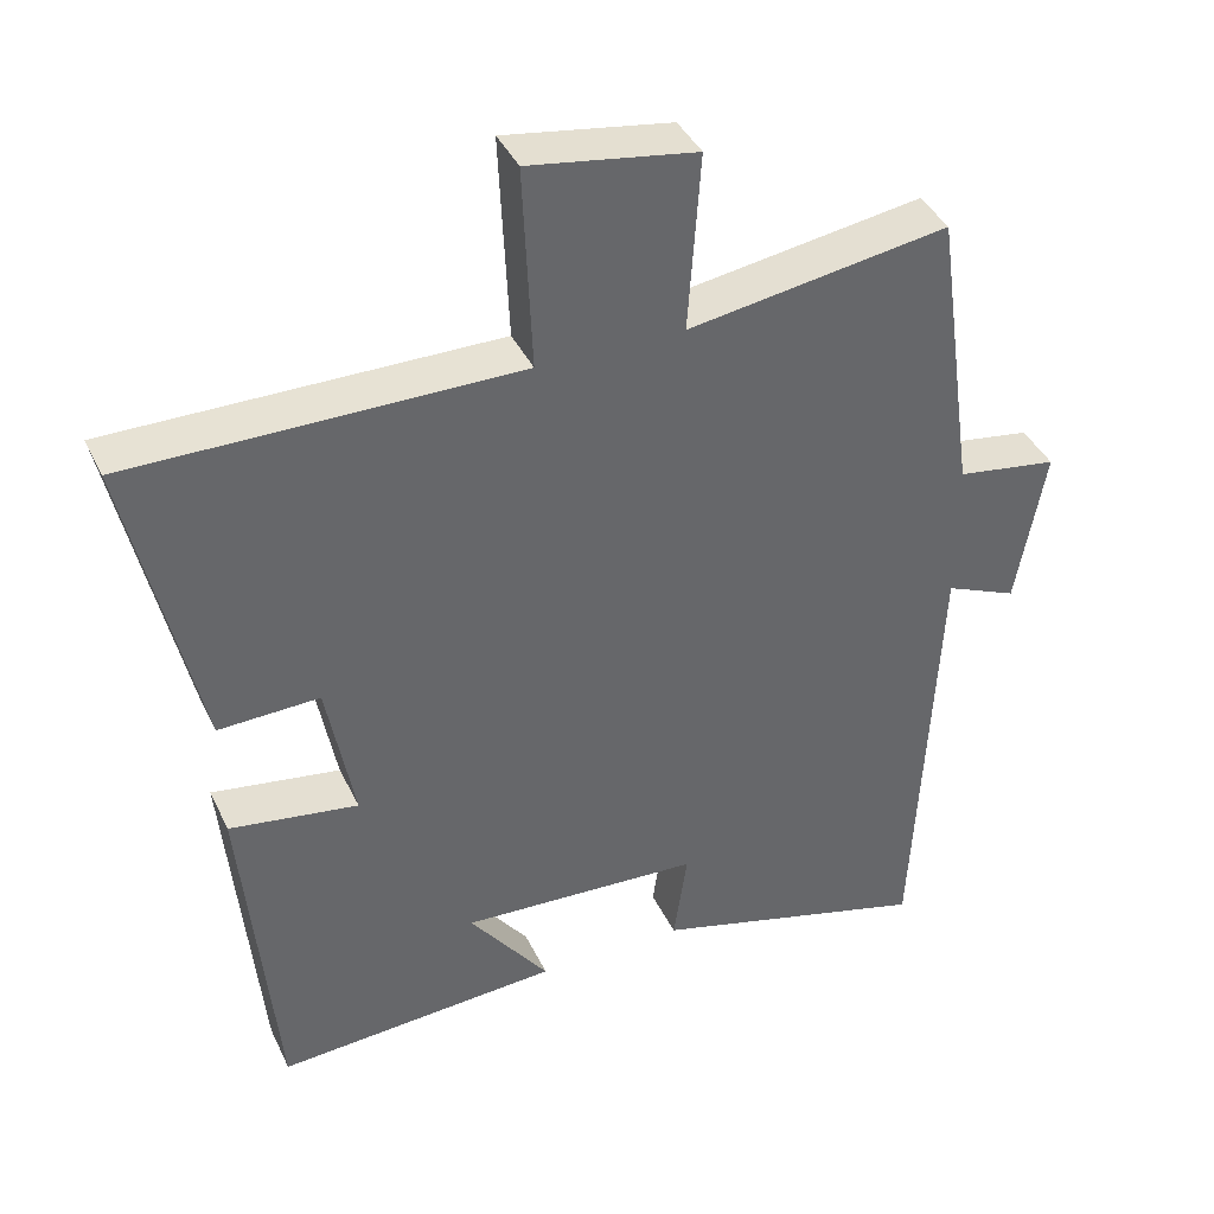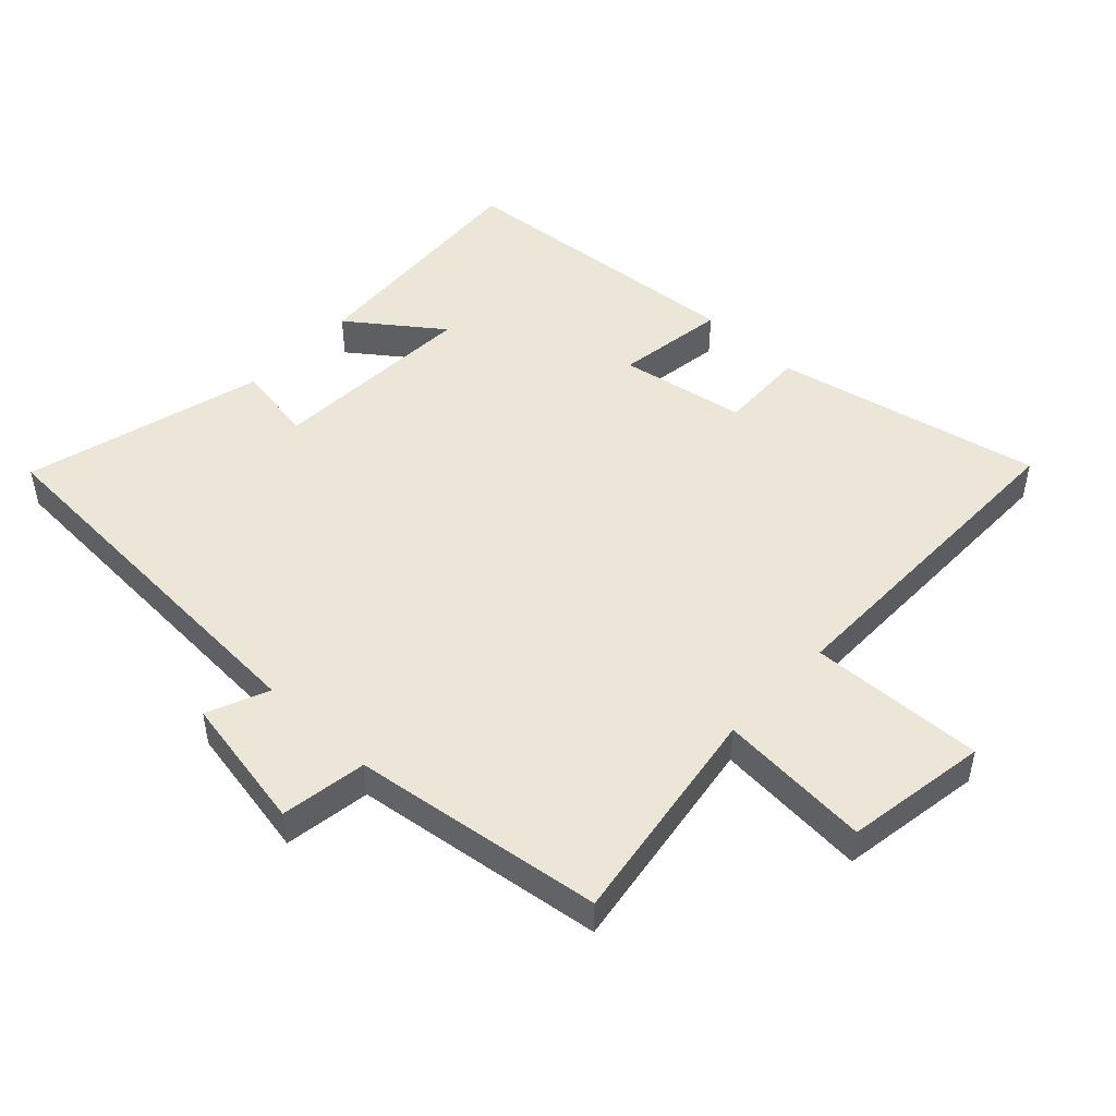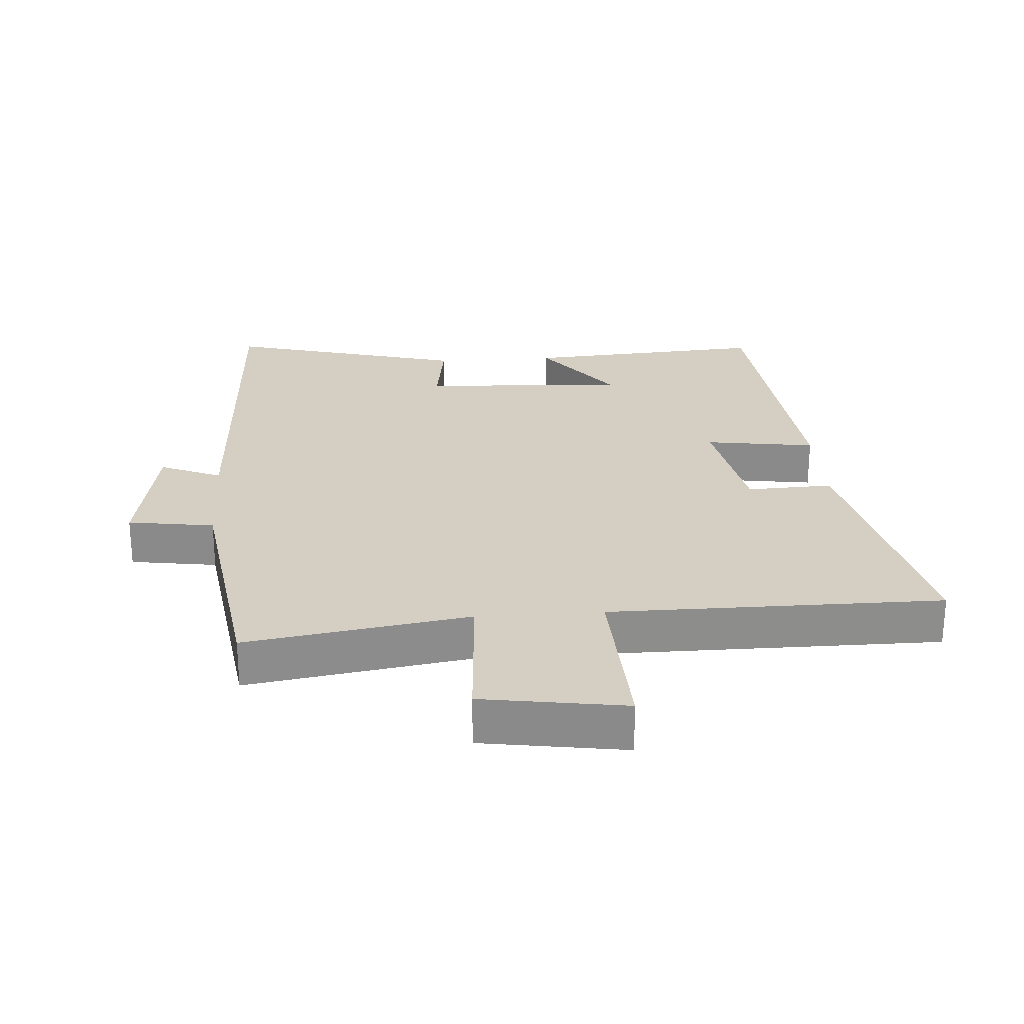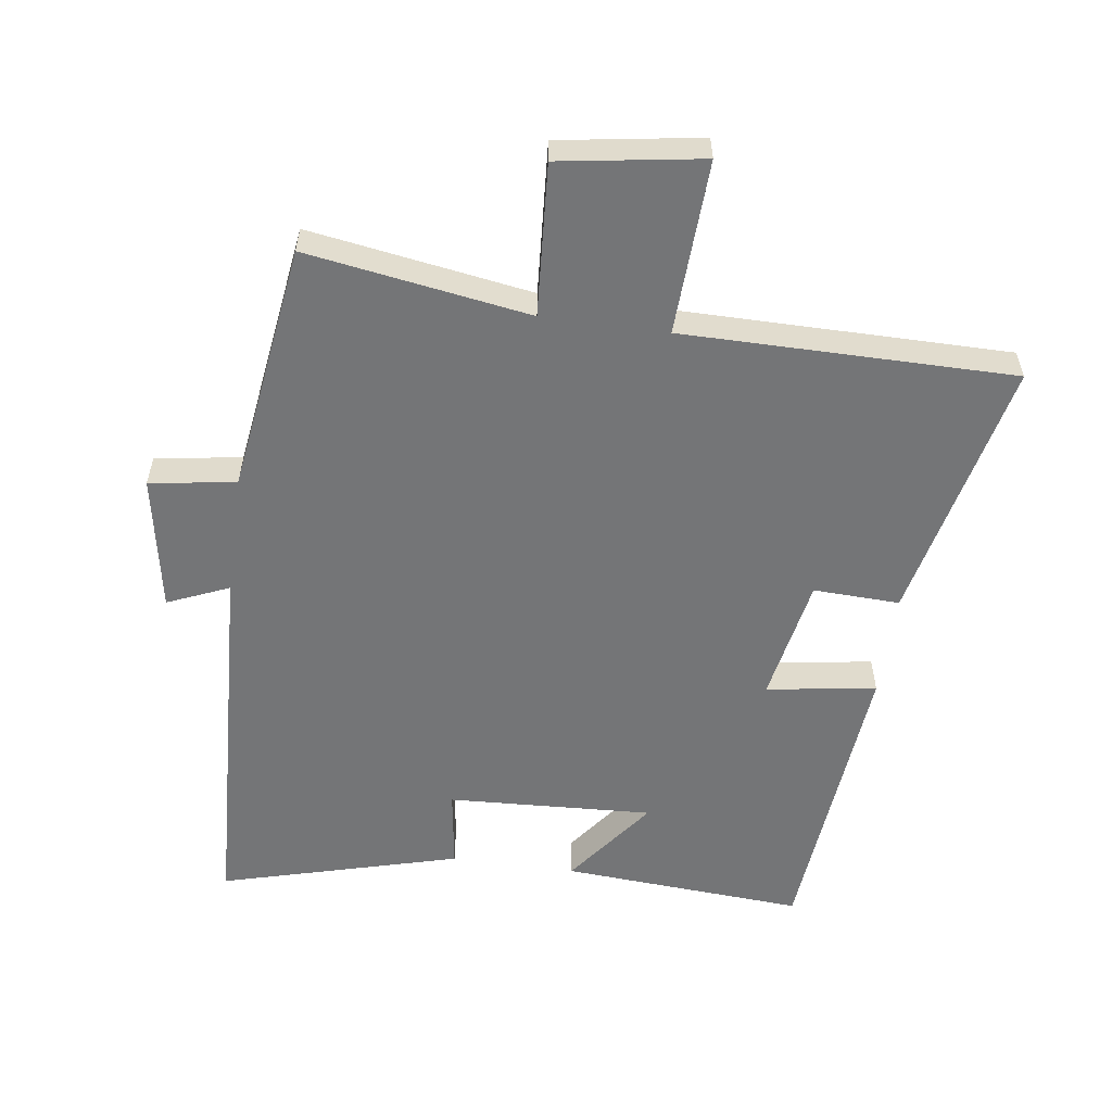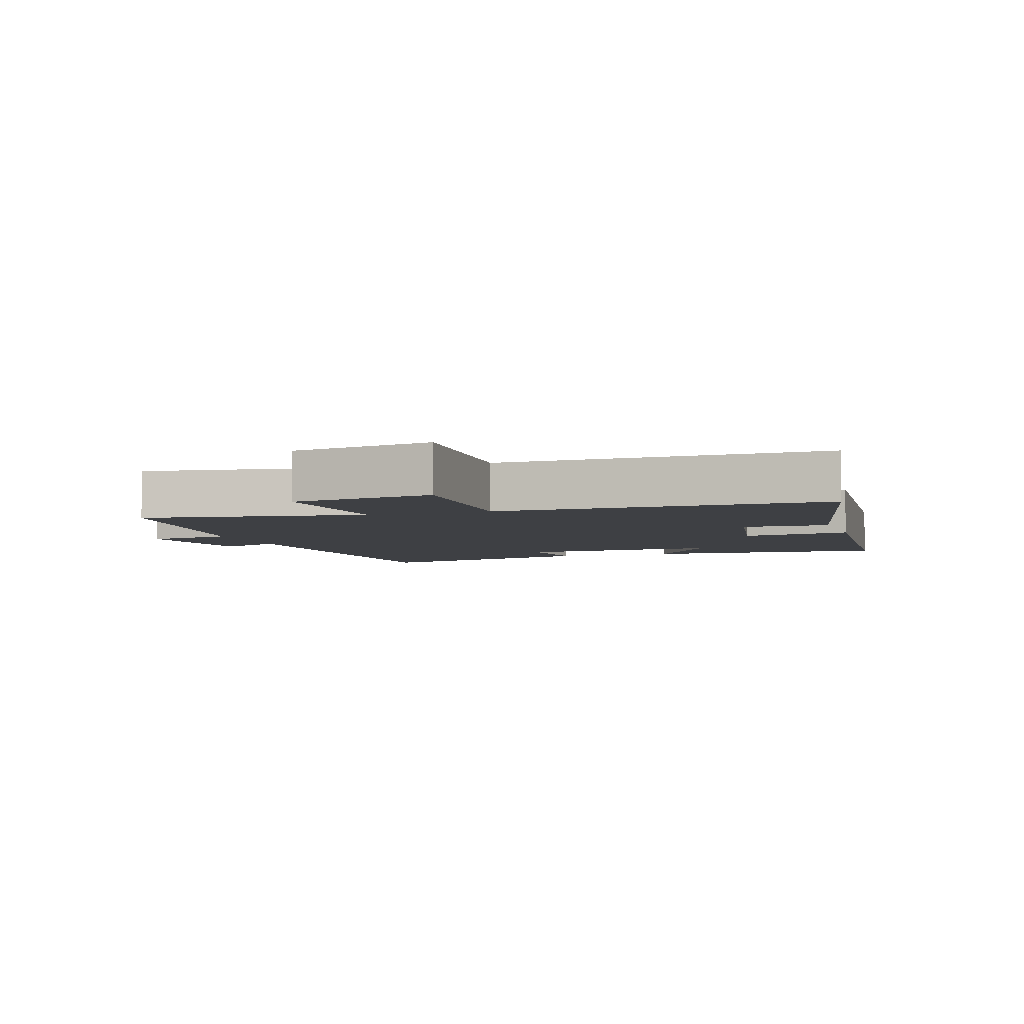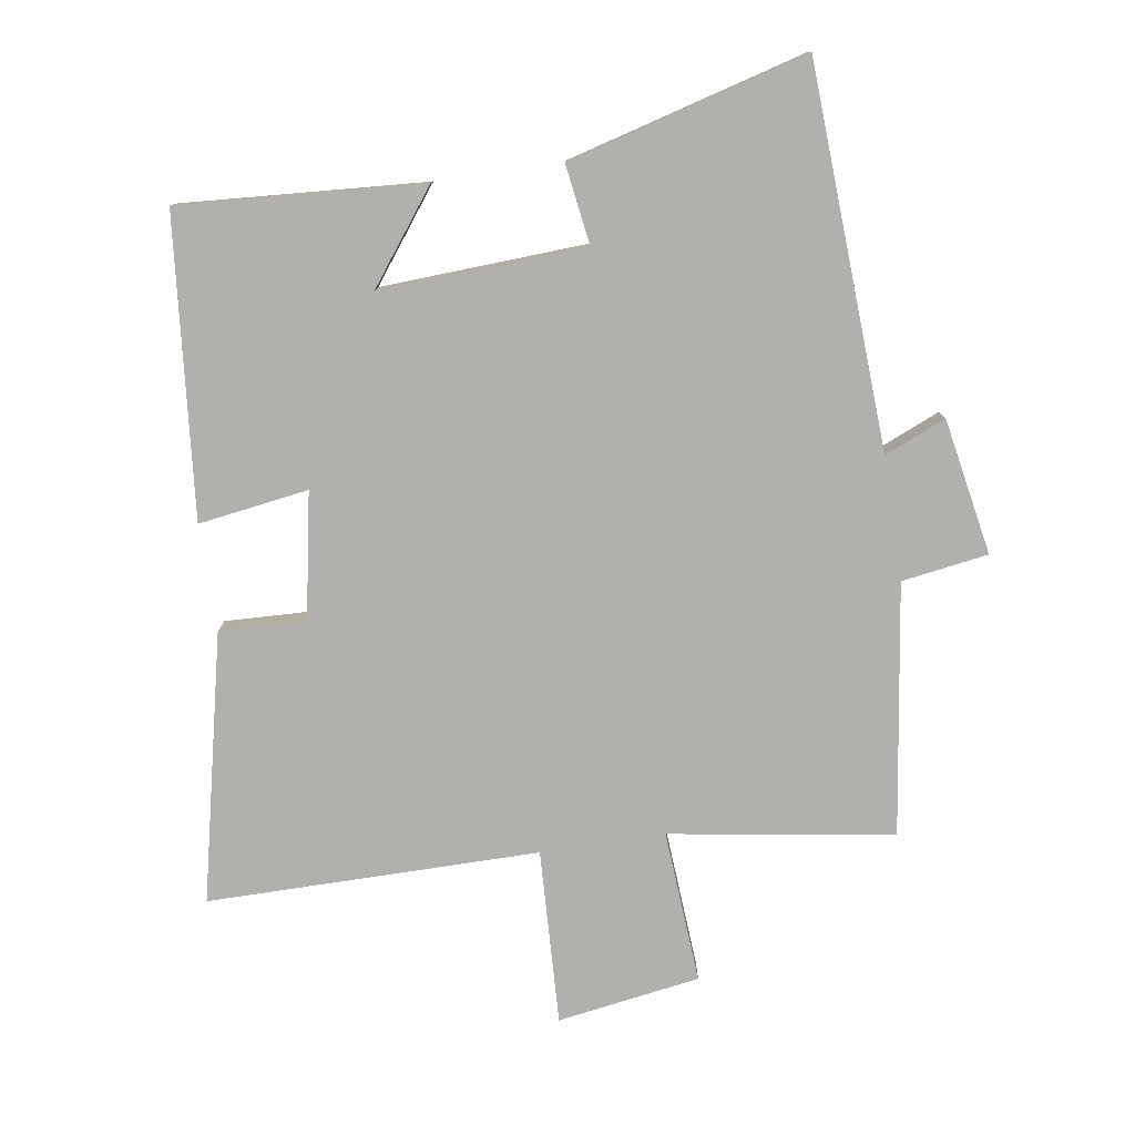
<metadata>
{"format":"obj","ext":"obj","renderer":"f3d","projection":"perspective","resolution":1024,"background":"white","views":[{"elev":39.8,"azim":156.4,"up":"+Z"},{"elev":48.9,"azim":-46.5,"up":"+Y"},{"elev":25.8,"azim":-4.1,"up":"+Y"},{"elev":-56.5,"azim":-7.9,"up":"+Y"},{"elev":-4.8,"azim":18.4,"up":"+Y"},{"elev":-78.8,"azim":-171.3,"up":"+Y"}]}
</metadata>
<code>
v -0.471 0.07 -0.599
v -0.5 0.07 -0.017
v -0.594 0.07 -0.057
v -0.632 0.07 0.151
v -0.5 0.07 0.171
v -0.446 0.07 0.554
v -0.105 0.07 0.5
v -0.121 0.07 0.733
v 0.097 0.07 0.767
v 0.085 0.07 0.5
v 0.591 0.07 0.5
v 0.5 0.07 0.094
v 0.368 0.07 0.099
v 0.332 0.07 -0.093
v 0.5 0.07 -0.068
v 0.457 0.07 -0.525
v 0.086 0.07 -0.5
v 0.19 0.07 -0.362
v -0.124 0.07 -0.378
v -0.106 0.07 -0.5
v -0.471 0 -0.599
v -0.5 0 -0.017
v -0.594 0 -0.057
v -0.632 0 0.151
v -0.5 0 0.171
v -0.446 0 0.554
v -0.105 0 0.5
v -0.121 0 0.733
v 0.097 0 0.767
v 0.085 0 0.5
v 0.591 0 0.5
v 0.5 0 0.094
v 0.368 0 0.099
v 0.332 0 -0.093
v 0.5 0 -0.068
v 0.457 0 -0.525
v 0.086 0 -0.5
v 0.19 0 -0.362
v -0.124 0 -0.378
v -0.106 0 -0.5
f 19 20 1 2
f 18 19 2
f 15 16 17 18
f 14 15 18
f 13 14 18 2
f 10 11 12 13
f 10 13 2
f 7 8 9 10
f 7 10 2 3
f 5 6 7
f 5 7 3
f 3 4 5
f 22 21 40 39
f 22 39 38
f 38 37 36 35
f 38 35 34
f 22 38 34 33
f 33 32 31 30
f 22 33 30
f 30 29 28 27
f 23 22 30 27
f 27 26 25
f 23 27 25
f 25 24 23
f 1 21 22 2
f 2 22 23 3
f 3 23 24 4
f 4 24 25 5
f 5 25 26 6
f 6 26 27 7
f 7 27 28 8
f 8 28 29 9
f 9 29 30 10
f 10 30 31 11
f 11 31 32 12
f 12 32 33 13
f 13 33 34 14
f 14 34 35 15
f 15 35 36 16
f 16 36 37 17
f 17 37 38 18
f 18 38 39 19
f 19 39 40 20
f 20 40 21 1

</code>
